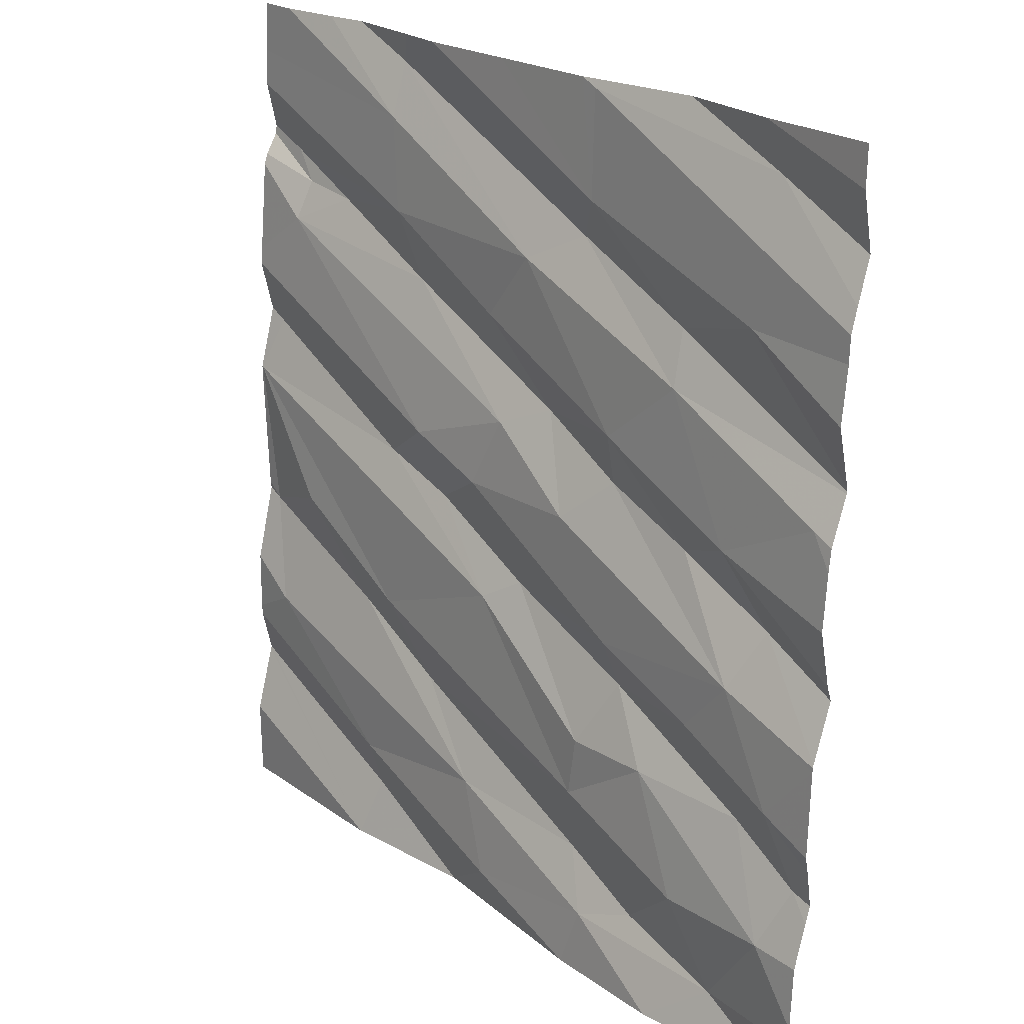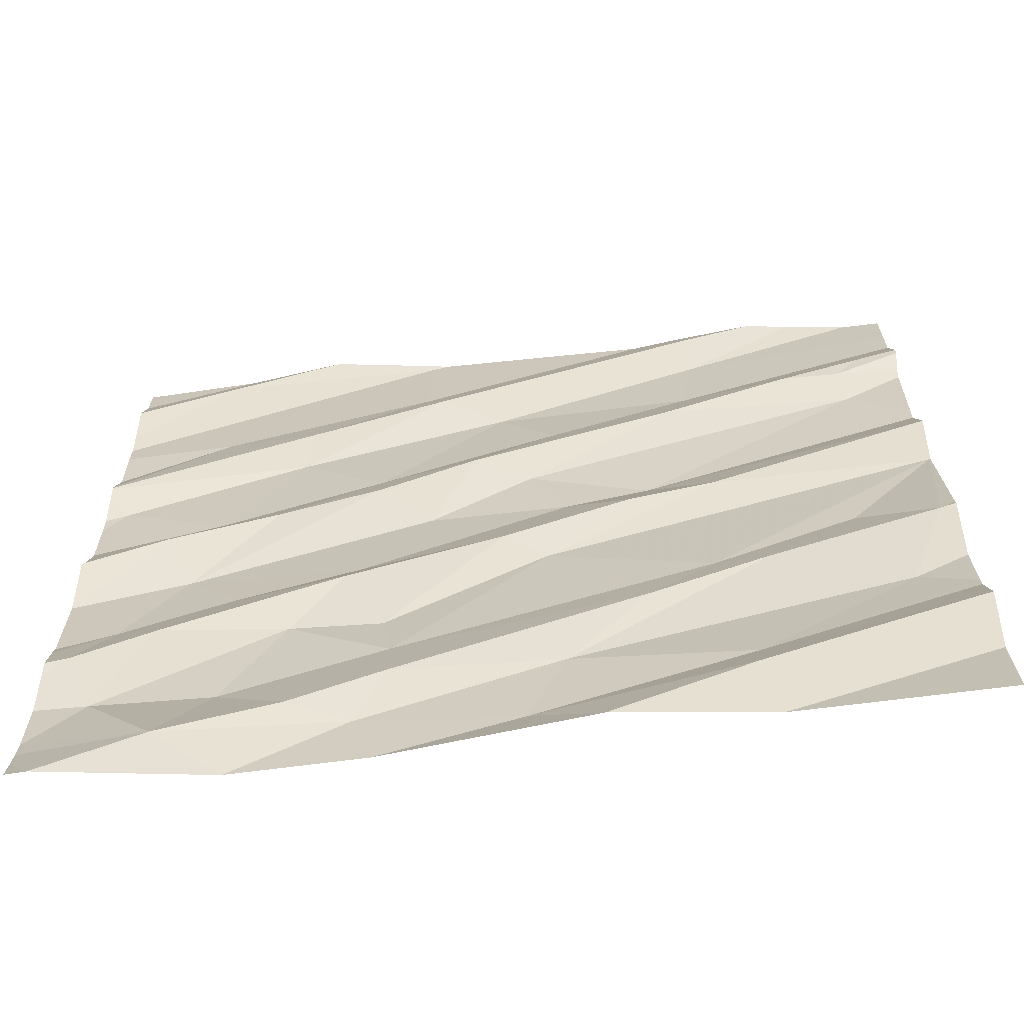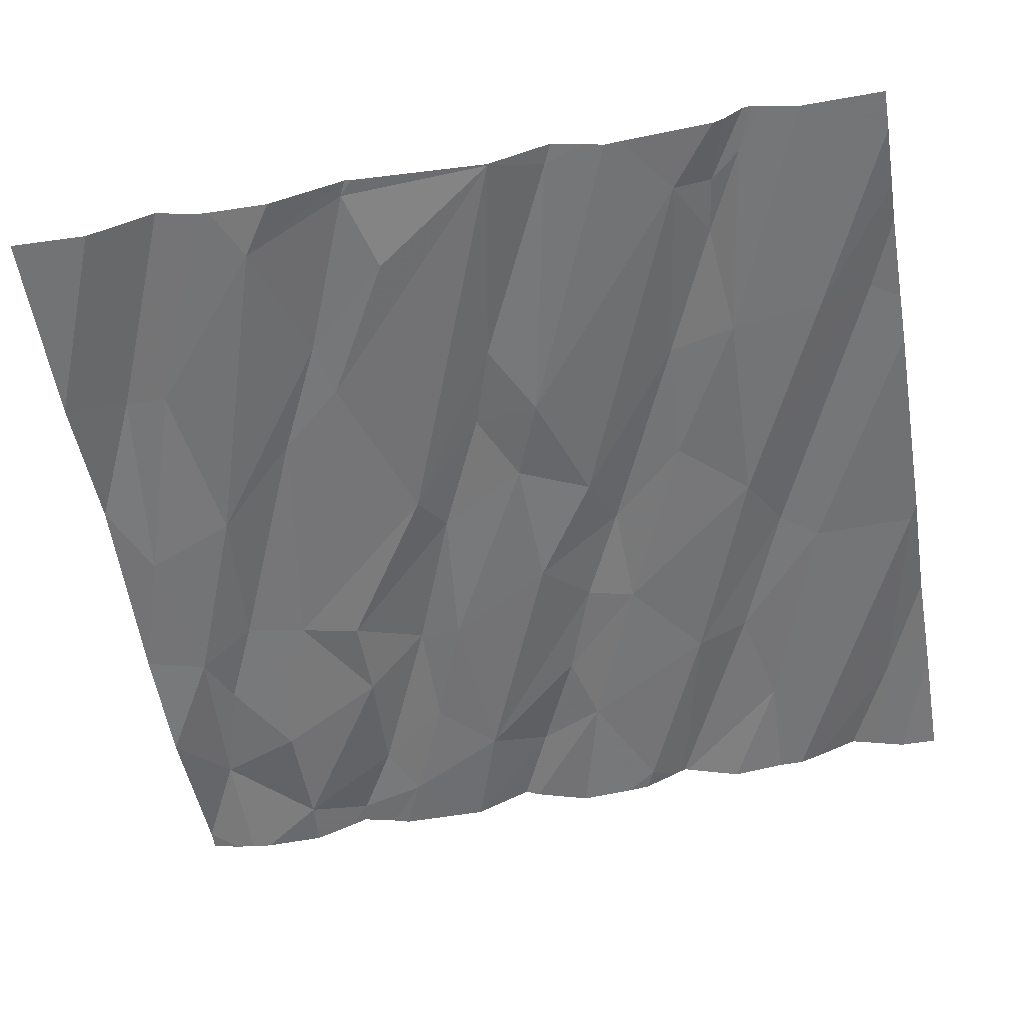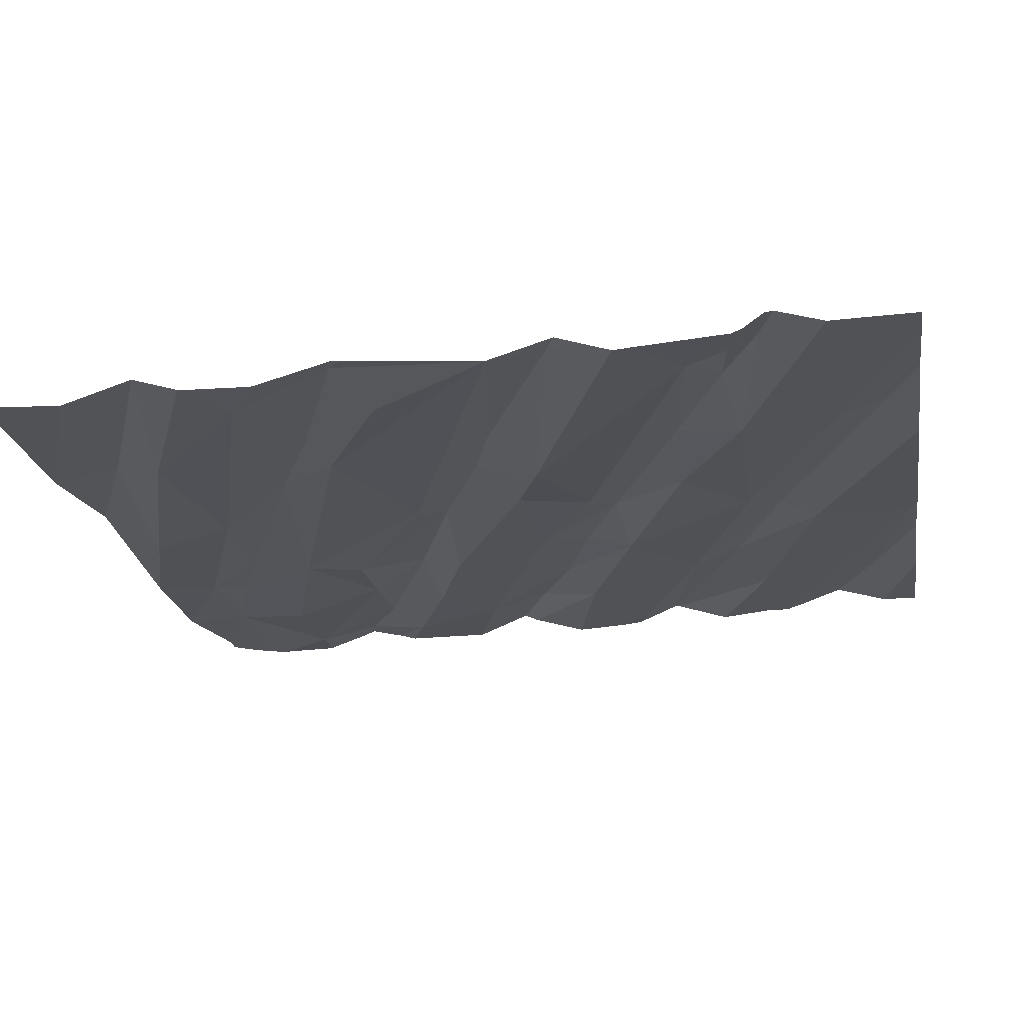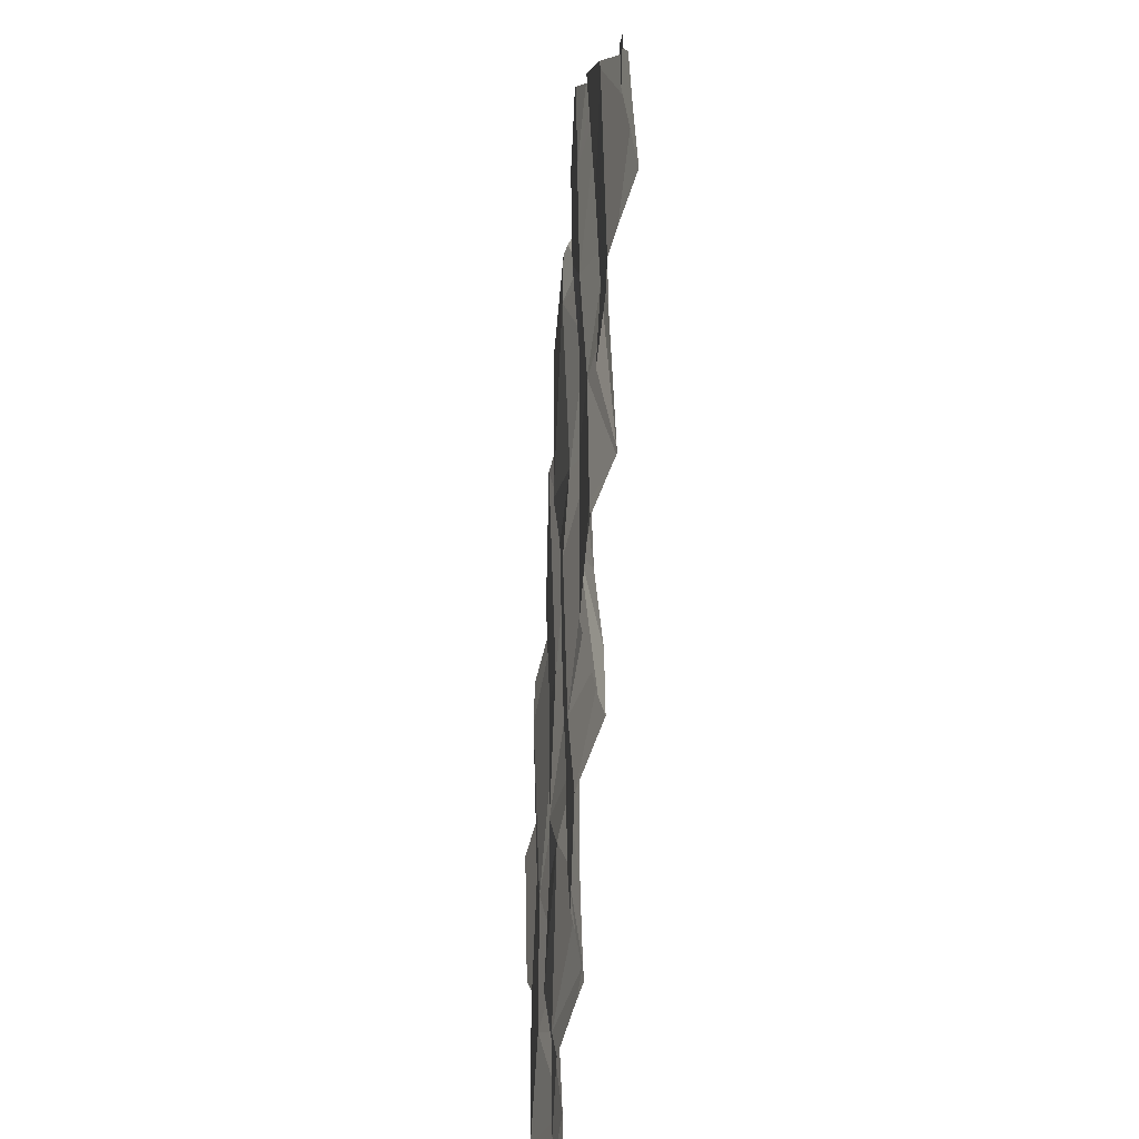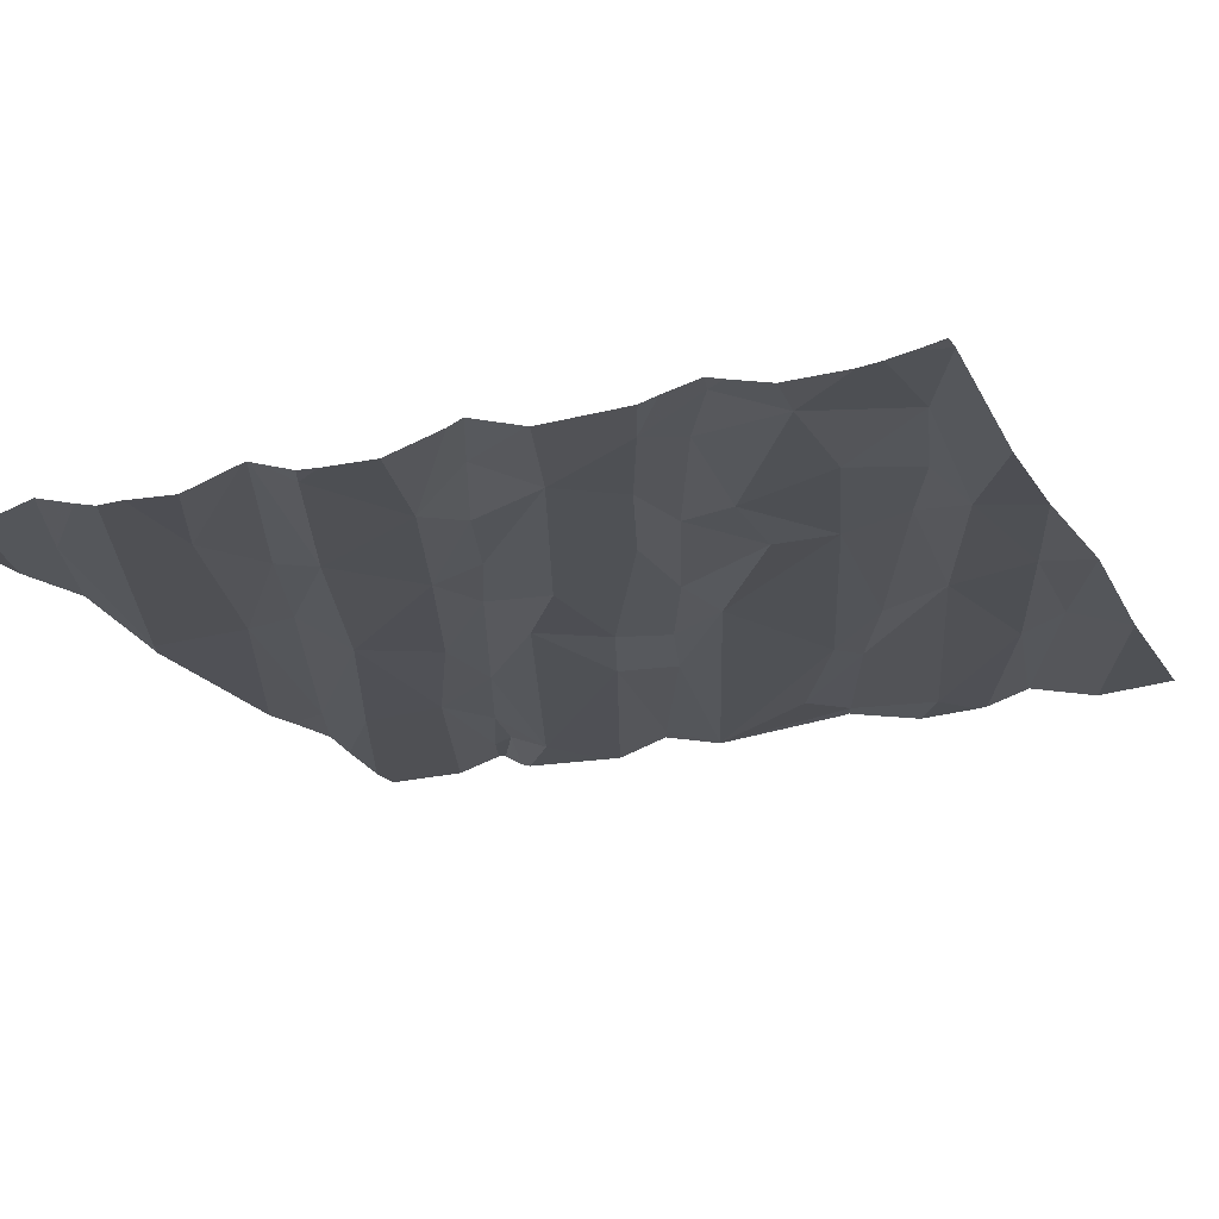
<metadata>
{"format":"obj","ext":"obj","renderer":"f3d","projection":"perspective","resolution":1024,"background":"white","views":[{"elev":21.8,"azim":-139.6,"up":"+Y"},{"elev":-69.5,"azim":-3.3,"up":"+Y"},{"elev":-45.8,"azim":99.7,"up":"+Z"},{"elev":-10.5,"azim":99.7,"up":"+Z"},{"elev":7.6,"azim":-101.6,"up":"+Y"},{"elev":-29.7,"azim":-67.1,"up":"+Z"}]}
</metadata>
<code>
v -60.01 284.1 501.6
v -61.87 283 501.2
v -60.01 284.1 501.6
v -61.27 283.1 501.3
v -61.5 283 501.2
v -61.66 283.1 501.3
v -61.22 283 501.3
v -60.79 283 501.4
v -60.93 283.1 501.4
v -60.45 283 501.4
v -60.49 283.1 501.5
v -61.18 285 501.5
v -61.13 285 501.5
v -61.81 283.3 501.2
v -60.01 284.1 501.6
v -60.01 283.8 501.6
v -61.4 283.2 501.3
v -61.21 283.2 501.4
v -61.55 283.3 501.3
v -61.87 283.4 501.3
v -60.47 283.2 501.5
v -60.85 283.3 501.4
v -60.88 285 501.5
v -61.21 283.4 501.3
v -60.01 283.6 501.5
v -60.01 283.8 501.6
v -61.79 283.6 501.3
v -61.7 283.5 501.3
v -61.43 283.5 501.3
v -60.01 283.4 501.5
v -60.01 283.7 501.6
v -61.73 283.9 501.3
v -61.55 283.7 501.3
v -61.67 283.8 501.3
v -61.23 283.5 501.3
v -61.32 283.7 501.4
v -60.98 283.8 501.4
v -60.88 283.8 501.4
v -60.53 283.6 501.5
v -61.29 283.8 501.4
v -60.84 284 501.4
v -60.7 283.9 501.5
v -60.54 285 501.6
v -60.68 283.5 501.5
v -60.42 283.6 501.5
v -60.13 283.5 501.5
v -60.01 284.1 501.6
v -60.22 283.8 501.5
v -61.14 284 501.4
v -60.05 283.7 501.6
v -60.64 285 501.5
v -61.15 285 501.5
v -60.35 285 501.6
v -60.01 283.4 501.5
v -60.01 283.3 501.6
v -60.01 283.3 501.6
v -61.87 284.2 501.3
v -61.63 284.1 501.3
v -60.01 283 501.5
v -61.46 284.4 501.4
v -61.66 284.6 501.3
v -61.27 284.2 501.4
v -61.27 284.1 501.4
v -61.49 284.1 501.4
v -60.51 284 501.5
v -60.65 284.1 501.5
v -60.99 284.6 501.4
v -61.45 284.5 501.4
v -61.14 284.6 501.5
v -60.92 284.2 501.4
v -61.05 284.2 501.5
v -60.6 284.4 501.5
v -60.86 284.4 501.5
v -60.15 284.5 501.6
v -60.54 284.6 501.5
v -61.92 285 501.3
v -60.3 284.6 501.6
v -60.06 284.2 501.6
v -60.17 284.6 501.6
v -60.1 285 501.6
v -60.25 285 501.6
v -61.42 285 501.4
v -60.01 283.3 501.6
v -61.68 284.9 501.4
v -60.01 283.2 501.5
v -60.51 284.8 501.5
v -61.17 285 501.4
v -61.18 284.7 501.4
v -60.51 284.9 501.6
v -61.65 285 501.4
v -60.01 285 501.6
v -61.55 285 501.4
v -60.11 284.7 501.6
v -61.92 283 501.2
v -61.92 283 501.2
v -61.92 283.1 501.2
v -61.92 283.3 501.2
v -61.92 283.1 501.2
v -61.92 283.4 501.2
v -61.92 283.5 501.2
v -61.92 283.7 501.2
v -61.92 283.9 501.3
v -61.92 283.7 501.2
v -61.92 283.7 501.2
v -61.92 283.5 501.2
v -61.92 283.4 501.3
v -61.92 283.9 501.3
v -61.92 284.3 501.3
v -61.92 284.3 501.3
v -61.92 284.2 501.3
v -61.92 284.1 501.3
v -61.92 284 501.3
v -61.92 284.6 501.3
v -61.92 284.4 501.3
v -61.92 284.3 501.3
v -61.92 284.3 501.3
v -61.92 284.9 501.3
v -61.92 284.8 501.4
v -61.92 284.9 501.3
v -61.92 284.7 501.3
v -61.92 284.6 501.3
v -60.01 284.1 501.6
v -60.01 284.2 501.6
v -60.01 284.4 501.6
v -60.01 284.4 501.6
v -60.01 284.3 501.6
v -60.01 284.6 501.6
v -60.01 284.7 501.7
v -60.01 284.7 501.7
v -60.01 284.6 501.6
v -60.01 284.7 501.7
v -60.01 284.8 501.6
v -60.01 284.9 501.6
f 80 133 91
f 6 5 4
f 6 2 5
f 4 5 7
f 9 7 8
f 10 11 8
f 95 6 98
f 6 19 14
f 17 19 6
f 17 6 4
f 97 20 99
f 6 14 96
f 9 8 11
f 11 21 9
f 22 9 21
f 83 10 55
f 4 7 9
f 9 22 4
f 4 18 17
f 21 11 83
f 18 24 17
f 27 20 28
f 19 17 24
f 29 28 14
f 20 14 28
f 127 74 124
f 101 34 104
f 126 78 123
f 19 29 14
f 27 28 33
f 33 34 27
f 20 27 105
f 34 32 103
f 24 35 29
f 29 19 24
f 29 36 28
f 36 33 28
f 38 37 35
f 39 38 24
f 37 41 40
f 34 33 40
f 36 40 33
f 35 24 38
f 36 29 35
f 36 35 37
f 30 21 54
f 18 44 24
f 44 39 24
f 38 42 37
f 44 22 45
f 45 39 44
f 47 38 39
f 45 48 39
f 18 4 22
f 48 47 39
f 22 44 18
f 37 40 36
f 34 40 49
f 46 45 22
f 21 46 22
f 45 46 50
f 47 48 50
f 31 46 25
f 50 48 45
f 102 58 107
f 57 60 108
f 60 57 58
f 125 66 78
f 62 60 58
f 58 57 111
f 64 63 62
f 124 74 66
f 49 63 34
f 60 62 67
f 66 41 42
f 63 64 34
f 32 64 58
f 71 70 72
f 108 68 116
f 68 60 69
f 62 58 64
f 63 49 71
f 49 70 71
f 62 71 73
f 41 49 40
f 67 69 60
f 65 38 47
f 65 66 42
f 66 74 70
f 41 37 42
f 71 72 73
f 72 75 73
f 67 62 73
f 75 67 73
f 70 41 66
f 68 61 115
f 32 34 64
f 42 38 65
f 49 41 70
f 62 63 71
f 72 70 74
f 75 86 67
f 66 65 78
f 77 74 79
f 78 47 122
f 124 66 125
f 72 74 77
f 125 78 126
f 65 47 78
f 72 77 75
f 47 50 26
f 123 78 122
f 80 86 133
f 113 87 121
f 90 84 92
f 82 87 12
f 61 68 88
f 87 84 120
f 67 86 89
f 13 88 23
f 88 89 43
f 69 88 68
f 87 61 88
f 69 67 89
f 89 88 69
f 53 86 81
f 76 117 90
f 81 86 80
f 129 79 131
f 77 79 93
f 75 93 128
f 79 74 127
f 86 75 132
f 75 77 93
f 94 2 95
f 122 47 3
f 95 2 6
f 96 14 97
f 3 47 15
f 97 14 20
f 1 47 26
f 98 6 96
f 53 89 86
f 99 20 106
f 100 27 101
f 52 87 13
f 15 47 1
f 101 27 34
f 102 32 58
f 103 32 102
f 26 50 16
f 104 34 103
f 105 27 100
f 25 46 30
f 51 88 43
f 106 20 105
f 16 50 31
f 107 58 112
f 31 50 46
f 108 60 68
f 109 57 108
f 43 89 53
f 54 21 56
f 110 57 109
f 111 57 110
f 112 58 111
f 23 88 51
f 30 46 21
f 113 61 87
f 114 61 113
f 115 61 114
f 56 21 83
f 55 10 85
f 116 68 115
f 13 87 88
f 118 84 119
f 83 11 10
f 12 87 52
f 119 84 117
f 120 84 118
f 85 10 59
f 121 87 120
f 128 93 129
f 82 84 87
f 129 93 79
f 92 84 82
f 130 79 127
f 131 79 130
f 132 75 128
f 90 117 84
f 133 86 132

</code>
